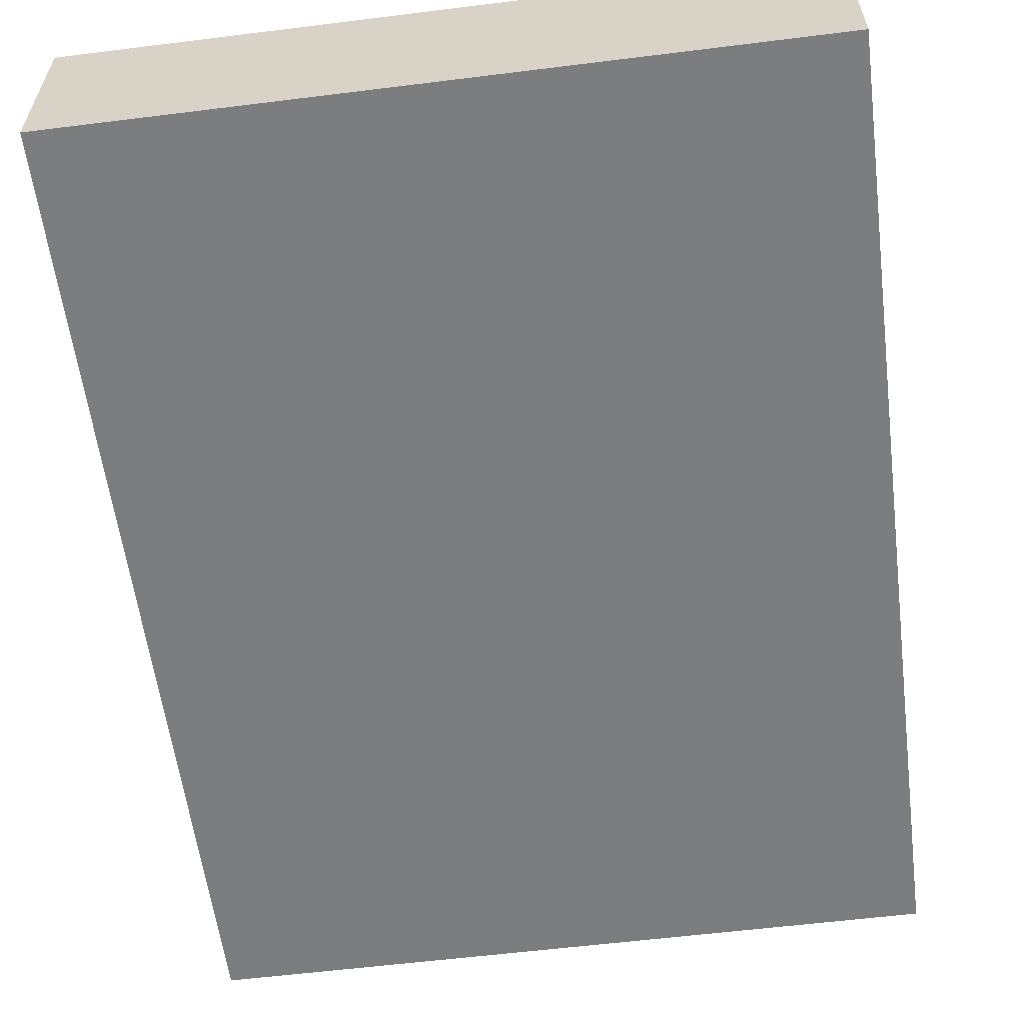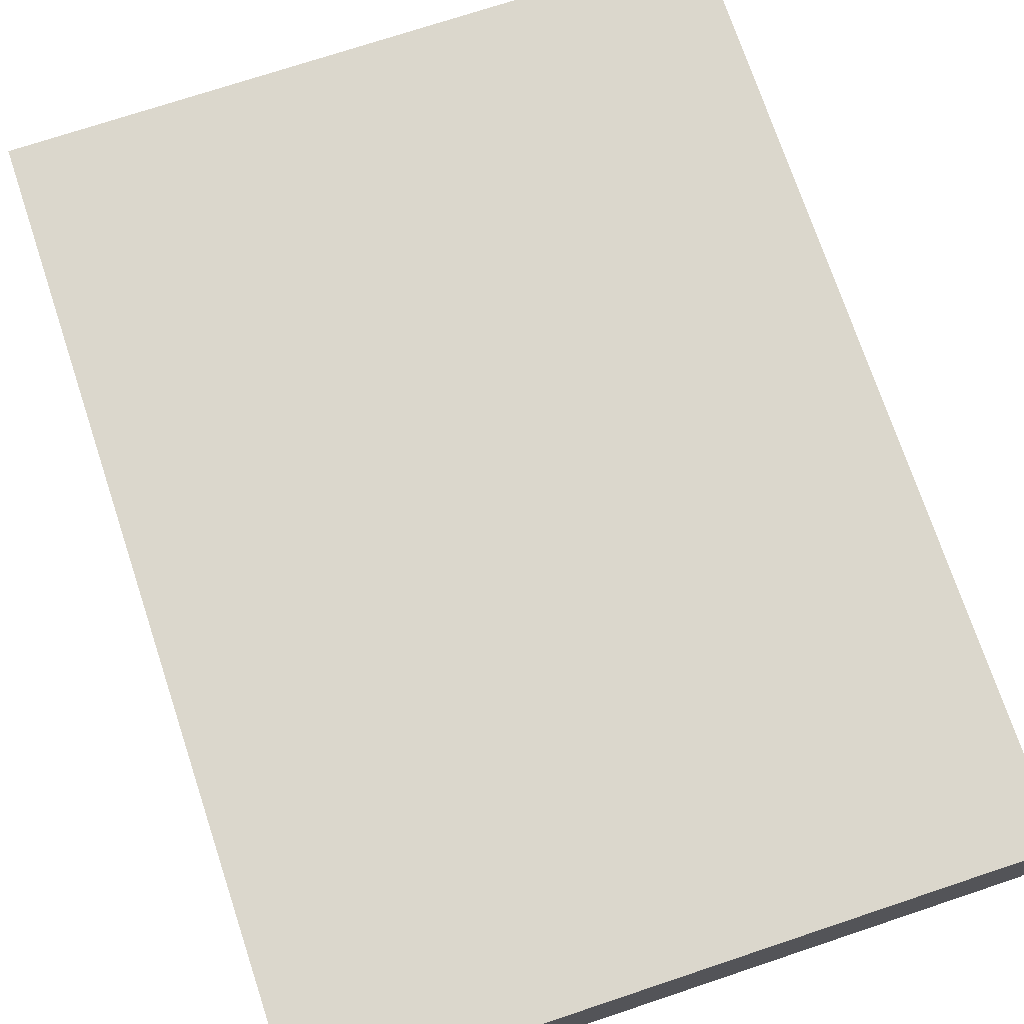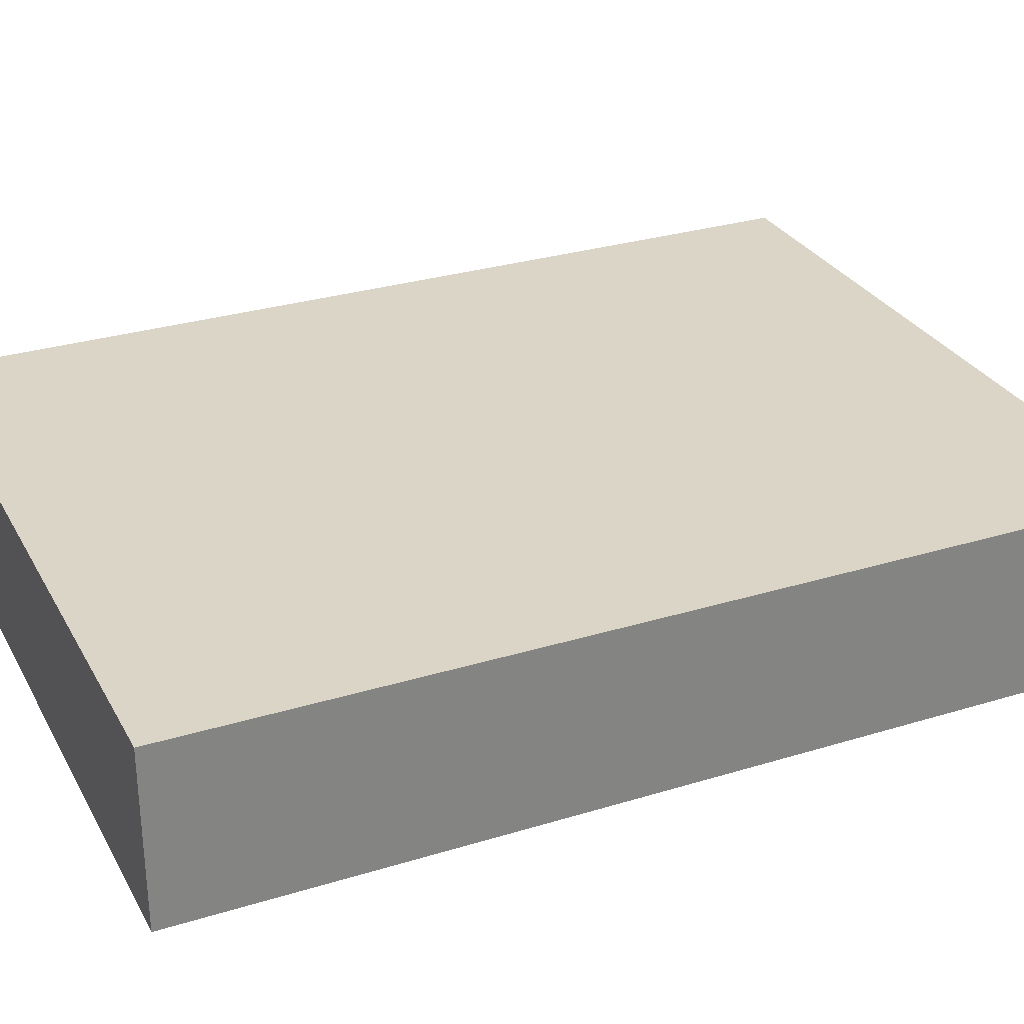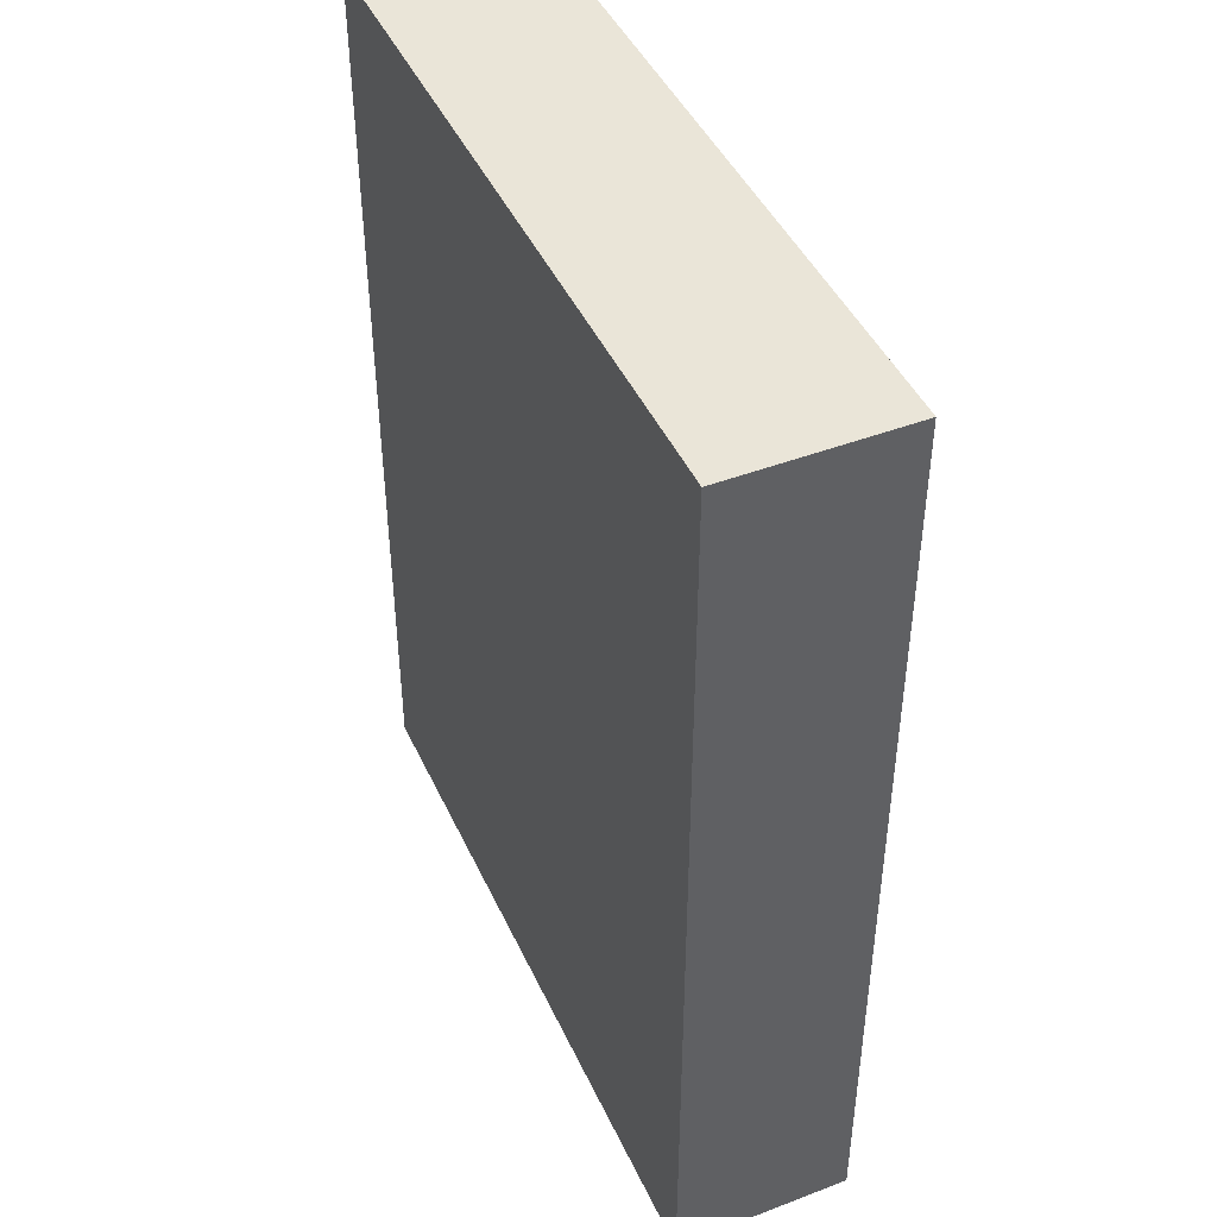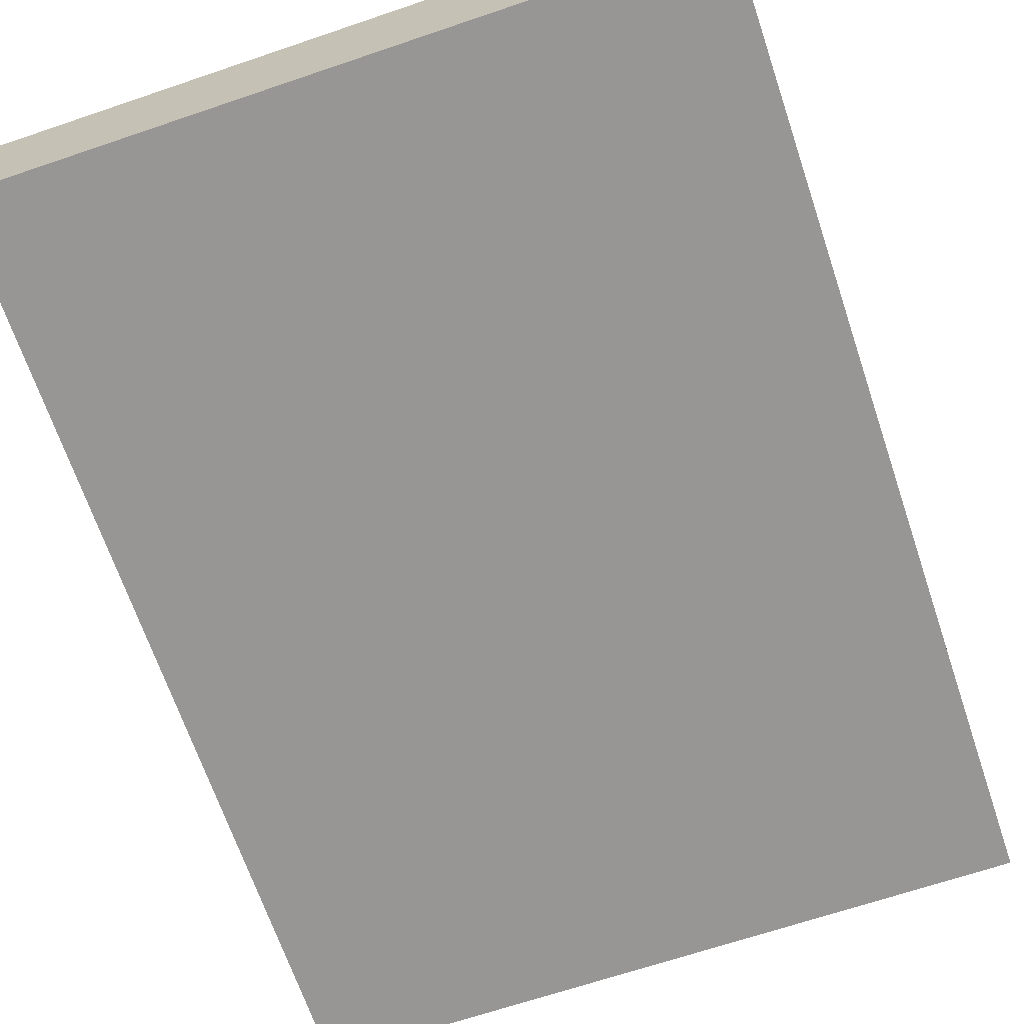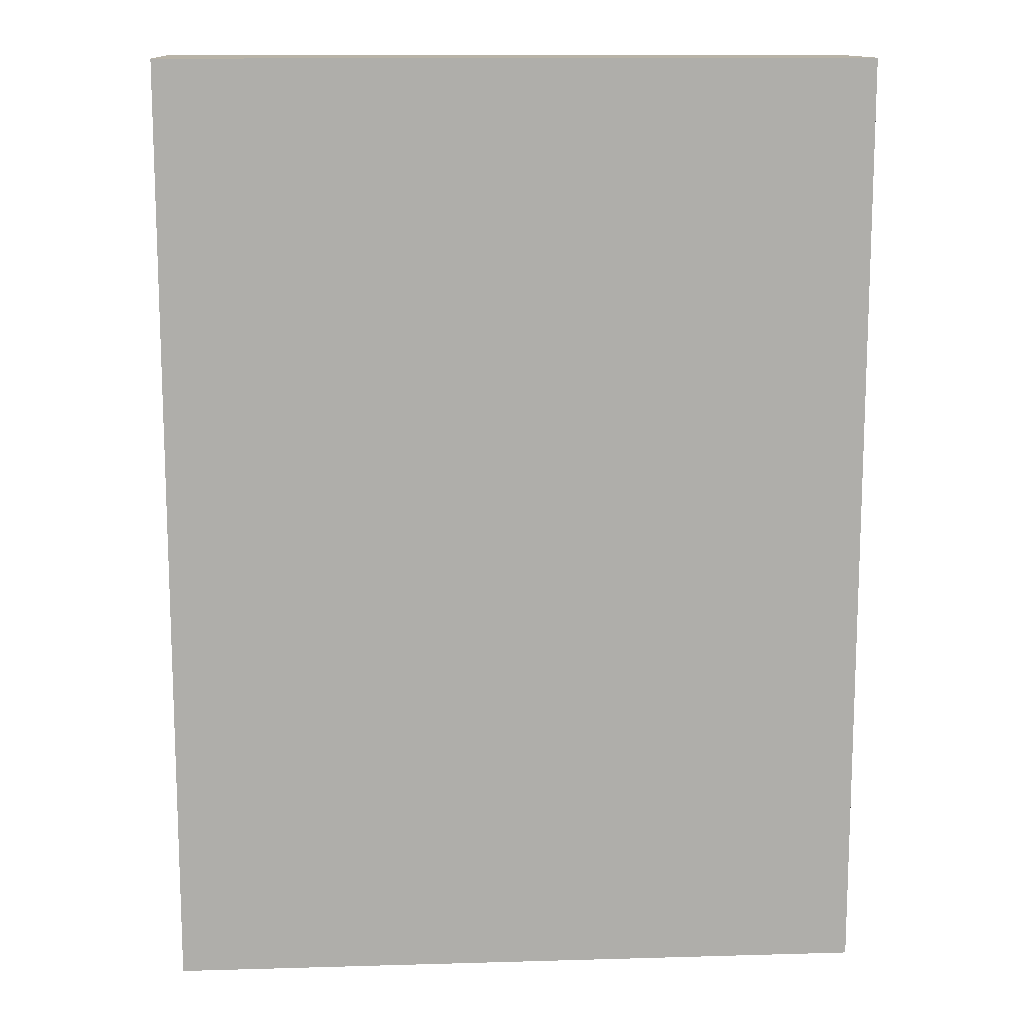
<metadata>
{"format":"obj","ext":"obj","renderer":"f3d","projection":"perspective","resolution":1024,"background":"white","views":[{"elev":-59.0,"azim":7.3,"up":"+Y"},{"elev":73.3,"azim":161.6,"up":"+Y"},{"elev":29.5,"azim":65.7,"up":"+Y"},{"elev":44.9,"azim":-113.8,"up":"+Z"},{"elev":-67.8,"azim":-161.3,"up":"+Y"},{"elev":12.8,"azim":-3.8,"up":"+Z"}]}
</metadata>
<code>
v -2.5 -1.5 0
v 3.5 -1.5 0
v 3.5 -1.5 8
v -2.5 -1.5 8
v -2.5 0 0
v -2.5 -1.5 0
v -2.5 -1.5 8
v -2.5 0 8
v 3.5 4.441e-16 0
v -2.5 0 0
v -2.5 0 8
v 3.5 4.441e-16 8
v 3.5 -1.5 0
v 3.5 4.441e-16 0
v 3.5 4.441e-16 8
v 3.5 -1.5 8
v 3.5 -1.5 8
v 3.5 4.441e-16 8
v -2.5 0 8
v -2.5 -1.5 8
v 3.5 4.441e-16 0
v 3.5 -1.5 0
v -2.5 -1.5 0
v -2.5 0 0
g dfe6f10c-e350-11ea-9678-54bf646e7e1f
f 1 2 4
f 4 2 3
g dfe73f36-e350-11ea-8195-54bf646e7e1f
f 5 6 8
f 8 6 7
g dfe7b454-e350-11ea-a649-54bf646e7e1f
f 9 10 12
f 12 10 11
g dfe8c5a4-e350-11ea-a868-54bf646e7e1f
f 13 14 16
f 16 14 15
g dfe961e4-e350-11ea-b259-54bf646e7e1f
f 18 19 17
f 17 19 20
g dfe9fe06-e350-11ea-8113-54bf646e7e1f
f 22 23 21
f 21 23 24

</code>
